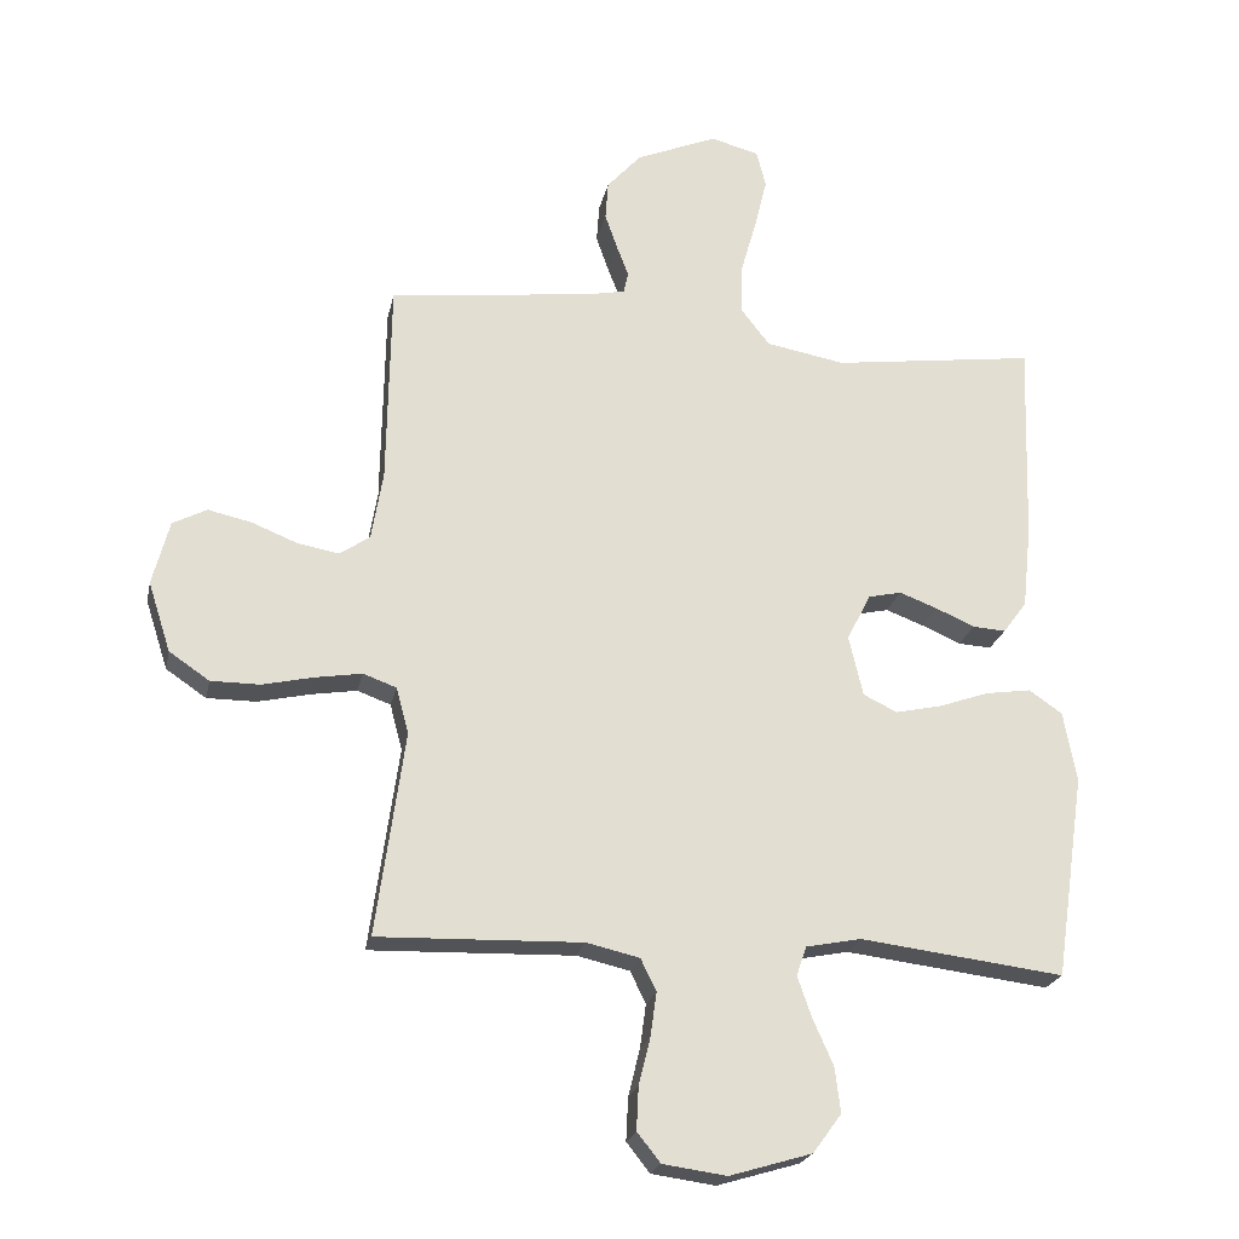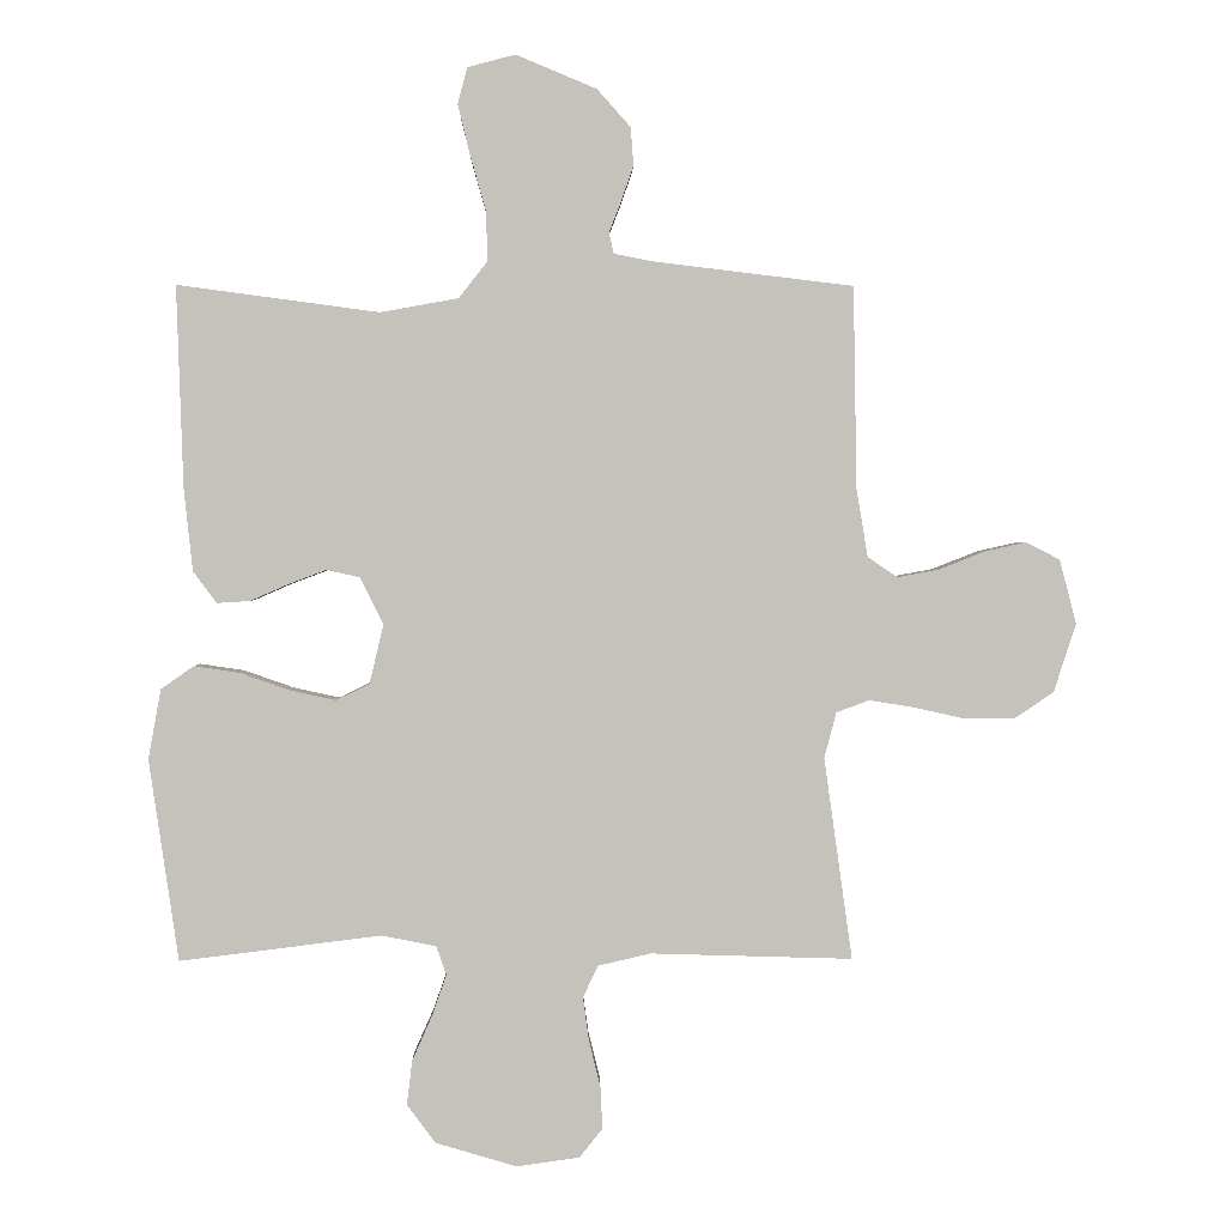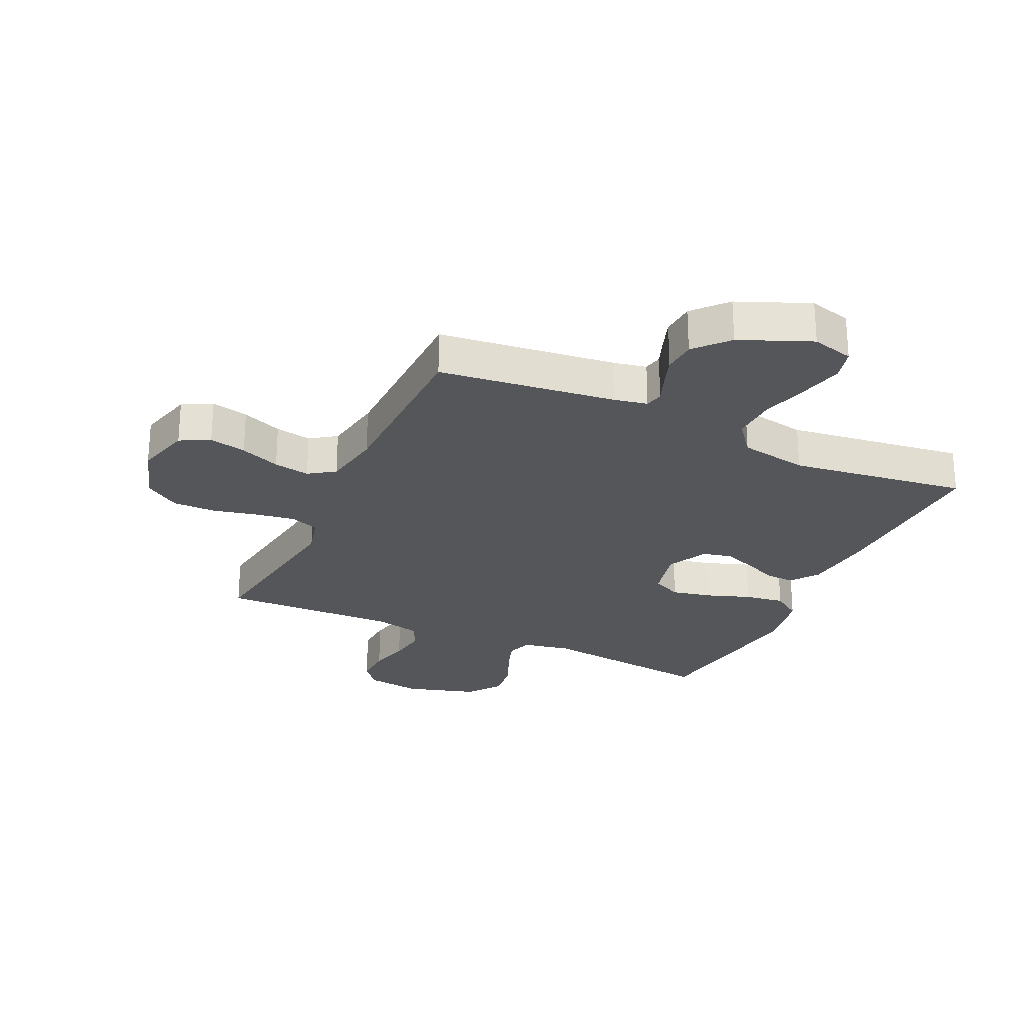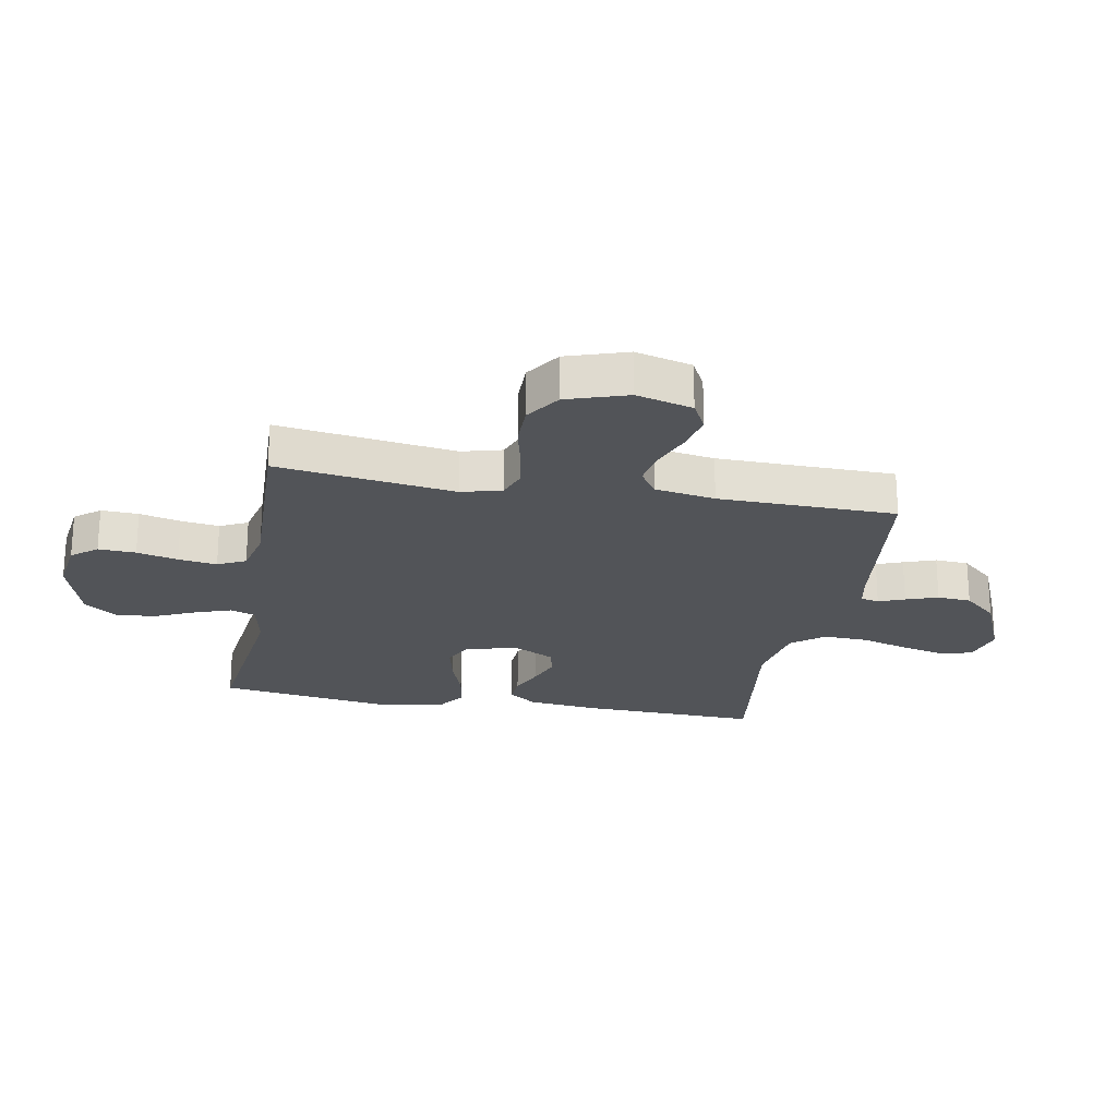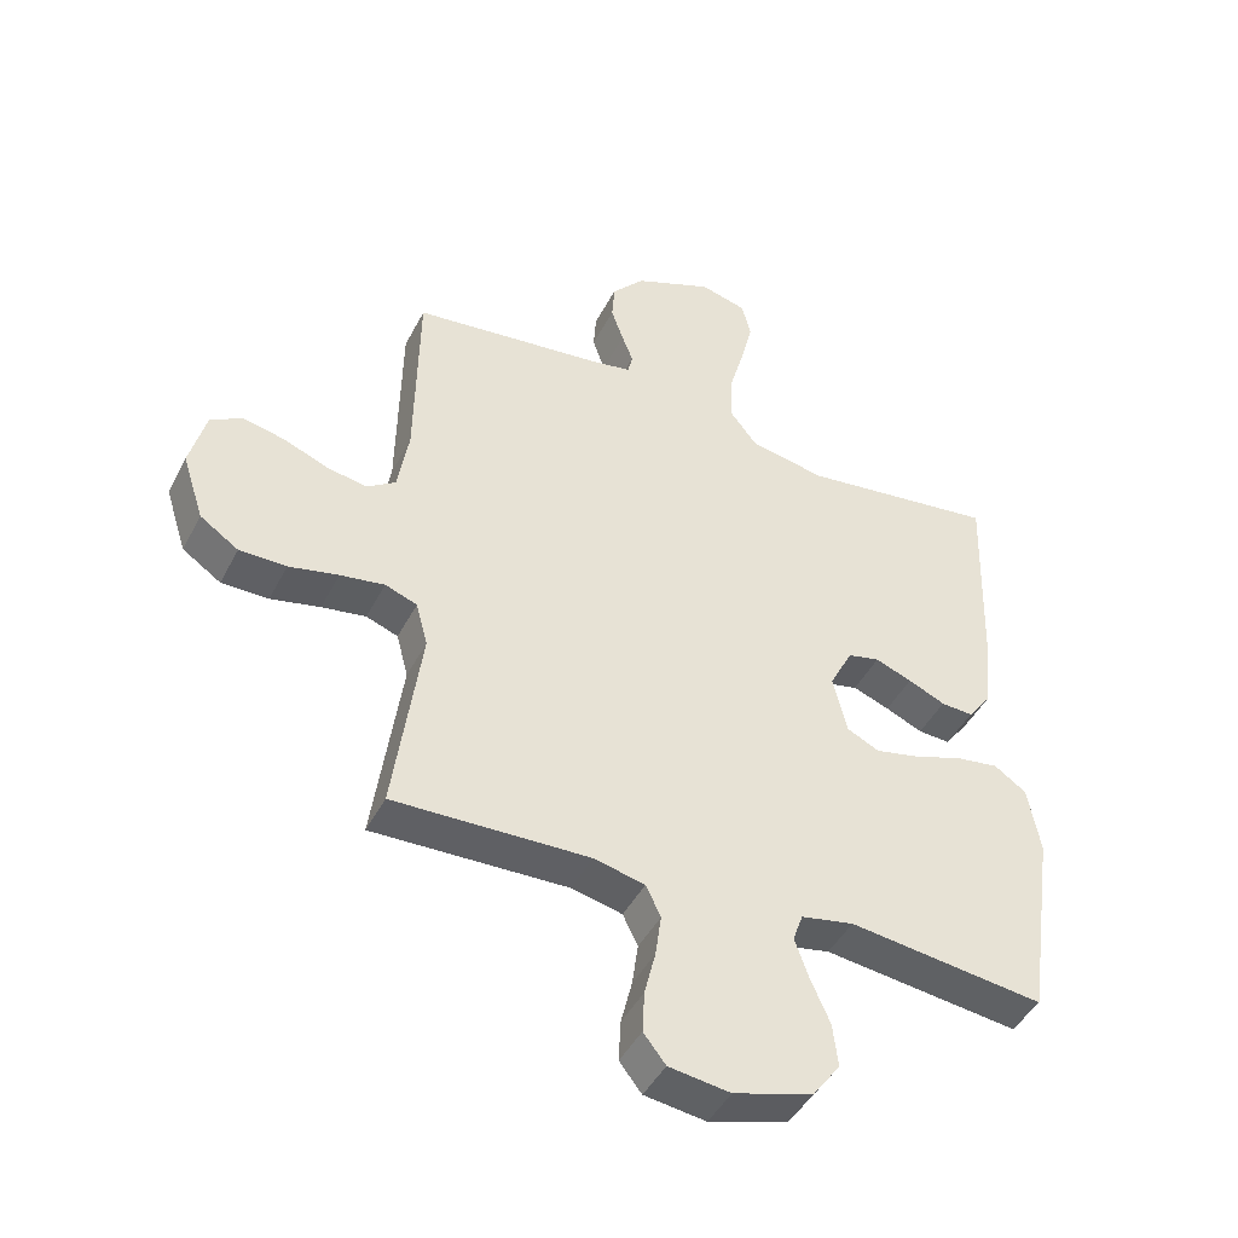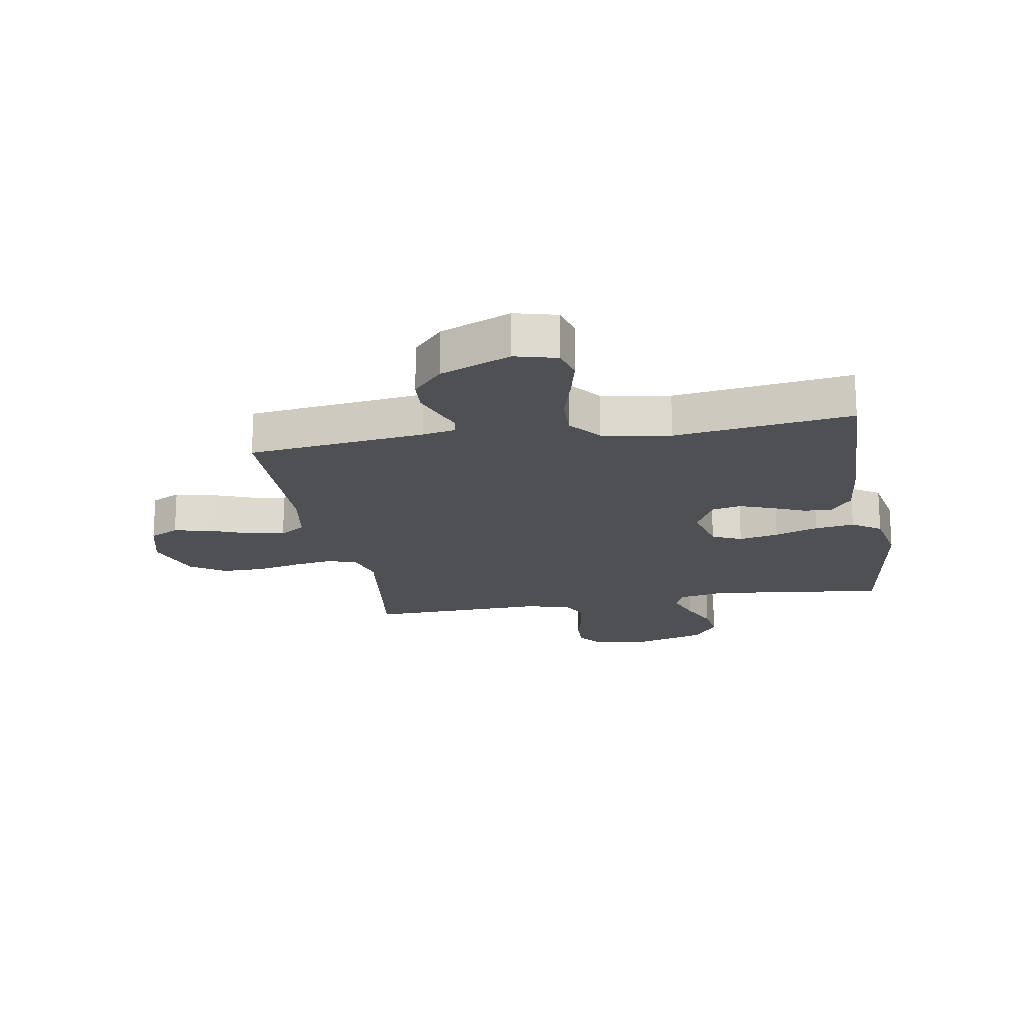
<metadata>
{"format":"obj","ext":"obj","renderer":"f3d","projection":"perspective","resolution":1024,"background":"white","views":[{"elev":-22.3,"azim":-11.7,"up":"+Z"},{"elev":1.7,"azim":178.8,"up":"+Z"},{"elev":-25.8,"azim":-24.9,"up":"+Y"},{"elev":-23.1,"azim":-100.3,"up":"+Y"},{"elev":-44.7,"azim":-26.0,"up":"+Z"},{"elev":-18.5,"azim":10.0,"up":"+Y"}]}
</metadata>
<code>
v 0.5 0.07 -0.5
v 0.2 0.07 -0.463
v 0.119 0.07 -0.479
v 0.104 0.07 -0.522
v 0.125 0.07 -0.582
v 0.155 0.07 -0.65
v 0.163 0.07 -0.716
v 0.121 0.07 -0.773
v 0 0.07 -0.809
v -0.094 0.07 -0.796
v -0.128 0.07 -0.753
v -0.125 0.07 -0.69
v -0.108 0.07 -0.621
v -0.099 0.07 -0.556
v -0.122 0.07 -0.509
v -0.2 0.07 -0.491
v -0.5 0.07 -0.5
v -0.458 0.07 -0.2
v -0.476 0.07 -0.132
v -0.525 0.07 -0.114
v -0.593 0.07 -0.125
v -0.669 0.07 -0.142
v -0.741 0.07 -0.142
v -0.8 0.07 -0.102
v -0.833 0.07 0
v -0.808 0.07 0.095
v -0.758 0.07 0.121
v -0.695 0.07 0.107
v -0.627 0.07 0.08
v -0.566 0.07 0.069
v -0.522 0.07 0.099
v -0.505 0.07 0.2
v -0.5 0.07 0.5
v -0.2 0.07 0.536
v -0.145 0.07 0.547
v -0.138 0.07 0.578
v -0.155 0.07 0.622
v -0.174 0.07 0.676
v -0.17 0.07 0.733
v -0.12 0.07 0.789
v 0 0.07 0.839
v 0.071 0.07 0.82
v 0.085 0.07 0.766
v 0.067 0.07 0.692
v 0.044 0.07 0.611
v 0.041 0.07 0.536
v 0.084 0.07 0.481
v 0.2 0.07 0.46
v 0.5 0.07 0.5
v 0.49 0.07 0.2
v 0.477 0.07 0.078
v 0.442 0.07 0.031
v 0.393 0.07 0.034
v 0.336 0.07 0.059
v 0.28 0.07 0.08
v 0.231 0.07 0.069
v 0.196 0.07 0
v 0.217 0.07 -0.089
v 0.267 0.07 -0.113
v 0.335 0.07 -0.098
v 0.409 0.07 -0.072
v 0.476 0.07 -0.062
v 0.525 0.07 -0.096
v 0.544 0.07 -0.2
v 0.5 0 -0.5
v 0.2 0 -0.463
v 0.119 0 -0.479
v 0.104 0 -0.522
v 0.125 0 -0.582
v 0.155 0 -0.65
v 0.163 0 -0.716
v 0.121 0 -0.773
v 0 0 -0.809
v -0.094 0 -0.796
v -0.128 0 -0.753
v -0.125 0 -0.69
v -0.108 0 -0.621
v -0.099 0 -0.556
v -0.122 0 -0.509
v -0.2 0 -0.491
v -0.5 0 -0.5
v -0.458 0 -0.2
v -0.476 0 -0.132
v -0.525 0 -0.114
v -0.593 0 -0.125
v -0.669 0 -0.142
v -0.741 0 -0.142
v -0.8 0 -0.102
v -0.833 0 0
v -0.808 0 0.095
v -0.758 0 0.121
v -0.695 0 0.107
v -0.627 0 0.08
v -0.566 0 0.069
v -0.522 0 0.099
v -0.505 0 0.2
v -0.5 0 0.5
v -0.2 0 0.536
v -0.145 0 0.547
v -0.138 0 0.578
v -0.155 0 0.622
v -0.174 0 0.676
v -0.17 0 0.733
v -0.12 0 0.789
v 0 0 0.839
v 0.071 0 0.82
v 0.085 0 0.766
v 0.067 0 0.692
v 0.044 0 0.611
v 0.041 0 0.536
v 0.084 0 0.481
v 0.2 0 0.46
v 0.5 0 0.5
v 0.49 0 0.2
v 0.477 0 0.078
v 0.442 0 0.031
v 0.393 0 0.034
v 0.336 0 0.059
v 0.28 0 0.08
v 0.231 0 0.069
v 0.196 0 0
v 0.217 0 -0.089
v 0.267 0 -0.113
v 0.335 0 -0.098
v 0.409 0 -0.072
v 0.476 0 -0.062
v 0.525 0 -0.096
v 0.544 0 -0.2
f 64 1 2
f 63 64 2
f 62 63 2
f 61 62 2
f 60 61 2
f 59 60 2 3
f 58 59 3
f 57 58 3 4
f 52 53 54
f 51 52 54
f 50 51 54
f 49 50 54
f 48 49 54
f 47 48 54 55
f 46 47 55 56
f 43 44 45
f 42 43 45
f 41 42 45
f 40 41 45
f 39 40 45
f 38 39 45
f 37 38 45
f 36 37 45
f 35 36 45 46
f 46 56 57
f 35 46 57
f 34 35 57
f 27 28 29
f 26 27 29
f 25 26 29
f 24 25 29
f 23 24 29
f 22 23 29
f 21 22 29
f 20 21 29 30
f 19 20 30 31
f 16 17 18
f 19 31 32
f 18 19 32
f 16 18 32
f 15 16 32
f 11 12 13
f 10 11 13
f 9 10 13
f 8 9 13
f 7 8 13
f 6 7 13
f 5 6 13
f 4 5 13 14
f 34 57 4
f 33 34 4
f 32 33 4
f 15 32 4
f 4 14 15
f 66 65 128
f 66 128 127
f 66 127 126
f 66 126 125
f 66 125 124
f 67 66 124 123
f 67 123 122
f 68 67 122 121
f 118 117 116
f 118 116 115
f 118 115 114
f 118 114 113
f 118 113 112
f 119 118 112 111
f 120 119 111 110
f 109 108 107
f 109 107 106
f 109 106 105
f 109 105 104
f 109 104 103
f 109 103 102
f 109 102 101
f 109 101 100
f 110 109 100 99
f 121 120 110
f 121 110 99
f 121 99 98
f 93 92 91
f 93 91 90
f 93 90 89
f 93 89 88
f 93 88 87
f 93 87 86
f 93 86 85
f 94 93 85 84
f 95 94 84 83
f 82 81 80
f 96 95 83
f 96 83 82
f 96 82 80
f 96 80 79
f 77 76 75
f 77 75 74
f 77 74 73
f 77 73 72
f 77 72 71
f 77 71 70
f 77 70 69
f 78 77 69 68
f 68 121 98
f 68 98 97
f 68 97 96
f 68 96 79
f 79 78 68
f 1 65 66 2
f 2 66 67 3
f 3 67 68 4
f 4 68 69 5
f 5 69 70 6
f 6 70 71 7
f 7 71 72 8
f 8 72 73 9
f 9 73 74 10
f 10 74 75 11
f 11 75 76 12
f 12 76 77 13
f 13 77 78 14
f 14 78 79 15
f 15 79 80 16
f 16 80 81 17
f 17 81 82 18
f 18 82 83 19
f 19 83 84 20
f 20 84 85 21
f 21 85 86 22
f 22 86 87 23
f 23 87 88 24
f 24 88 89 25
f 25 89 90 26
f 26 90 91 27
f 27 91 92 28
f 28 92 93 29
f 29 93 94 30
f 30 94 95 31
f 31 95 96 32
f 32 96 97 33
f 33 97 98 34
f 34 98 99 35
f 35 99 100 36
f 36 100 101 37
f 37 101 102 38
f 38 102 103 39
f 39 103 104 40
f 40 104 105 41
f 41 105 106 42
f 42 106 107 43
f 43 107 108 44
f 44 108 109 45
f 45 109 110 46
f 46 110 111 47
f 47 111 112 48
f 48 112 113 49
f 49 113 114 50
f 50 114 115 51
f 51 115 116 52
f 52 116 117 53
f 53 117 118 54
f 54 118 119 55
f 55 119 120 56
f 56 120 121 57
f 57 121 122 58
f 58 122 123 59
f 59 123 124 60
f 60 124 125 61
f 61 125 126 62
f 62 126 127 63
f 63 127 128 64
f 64 128 65 1

</code>
